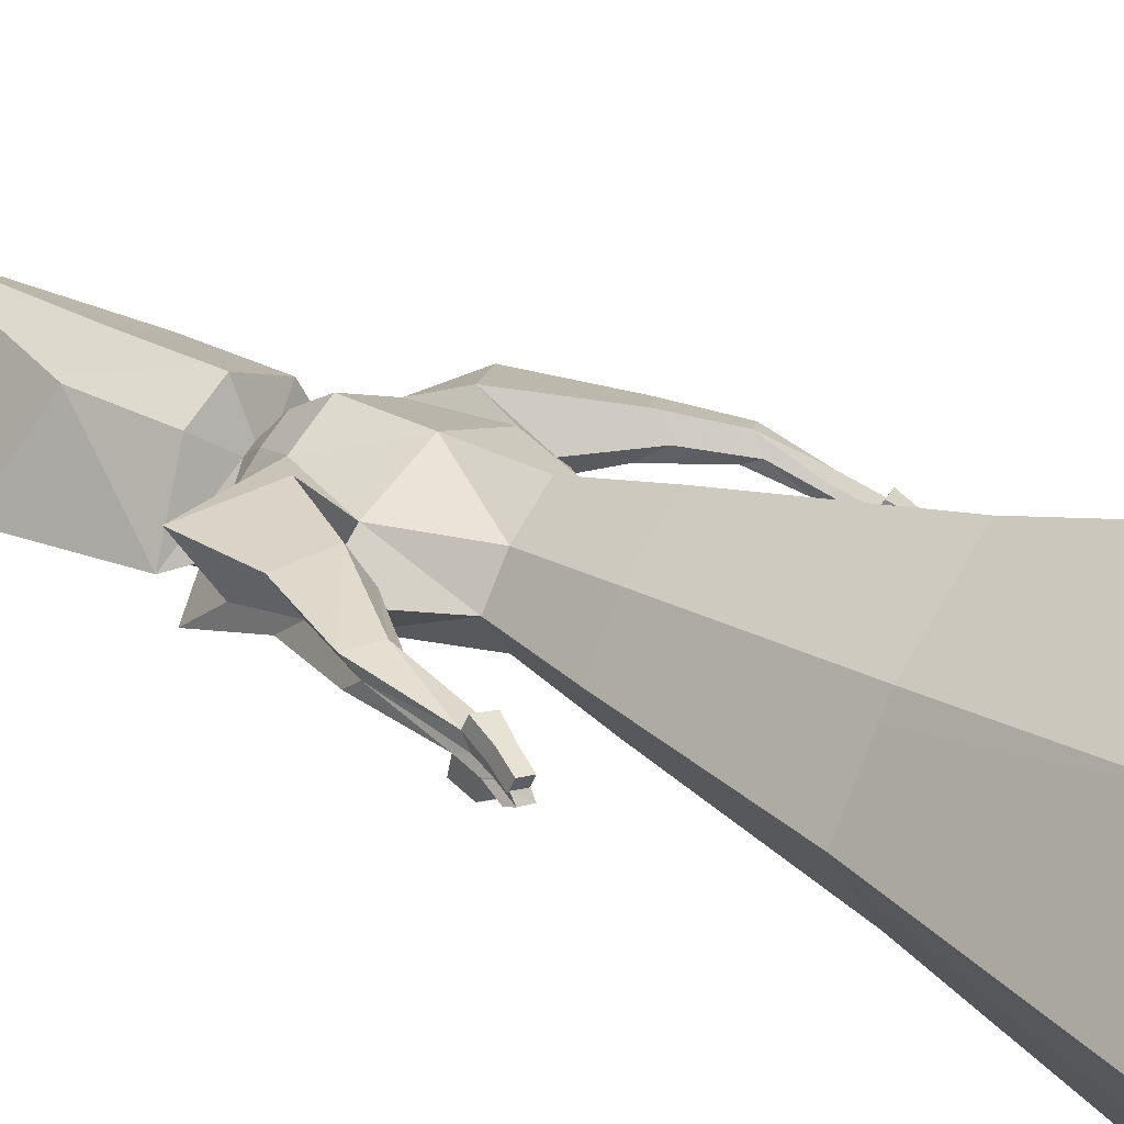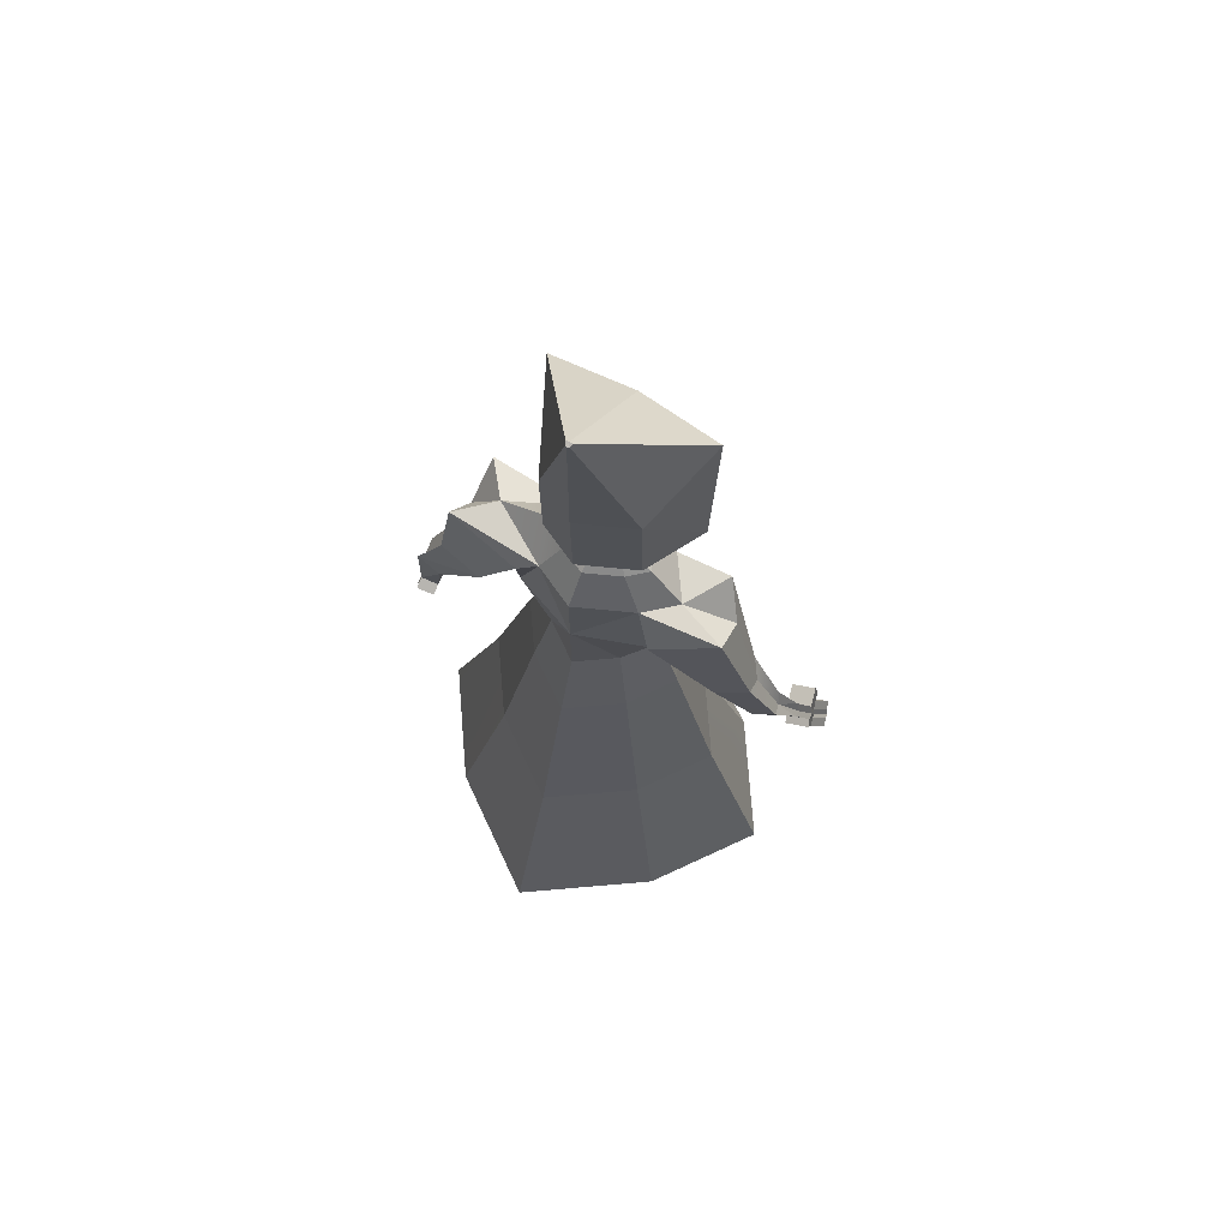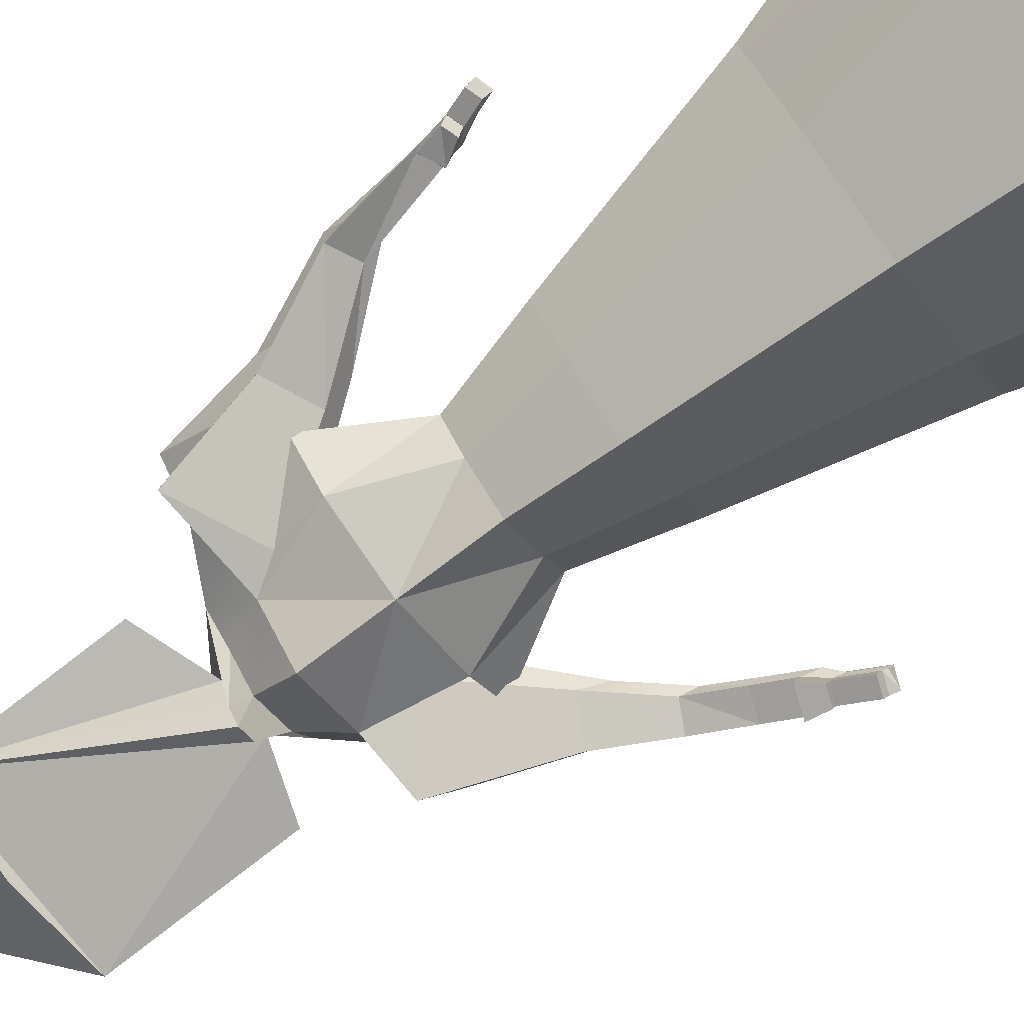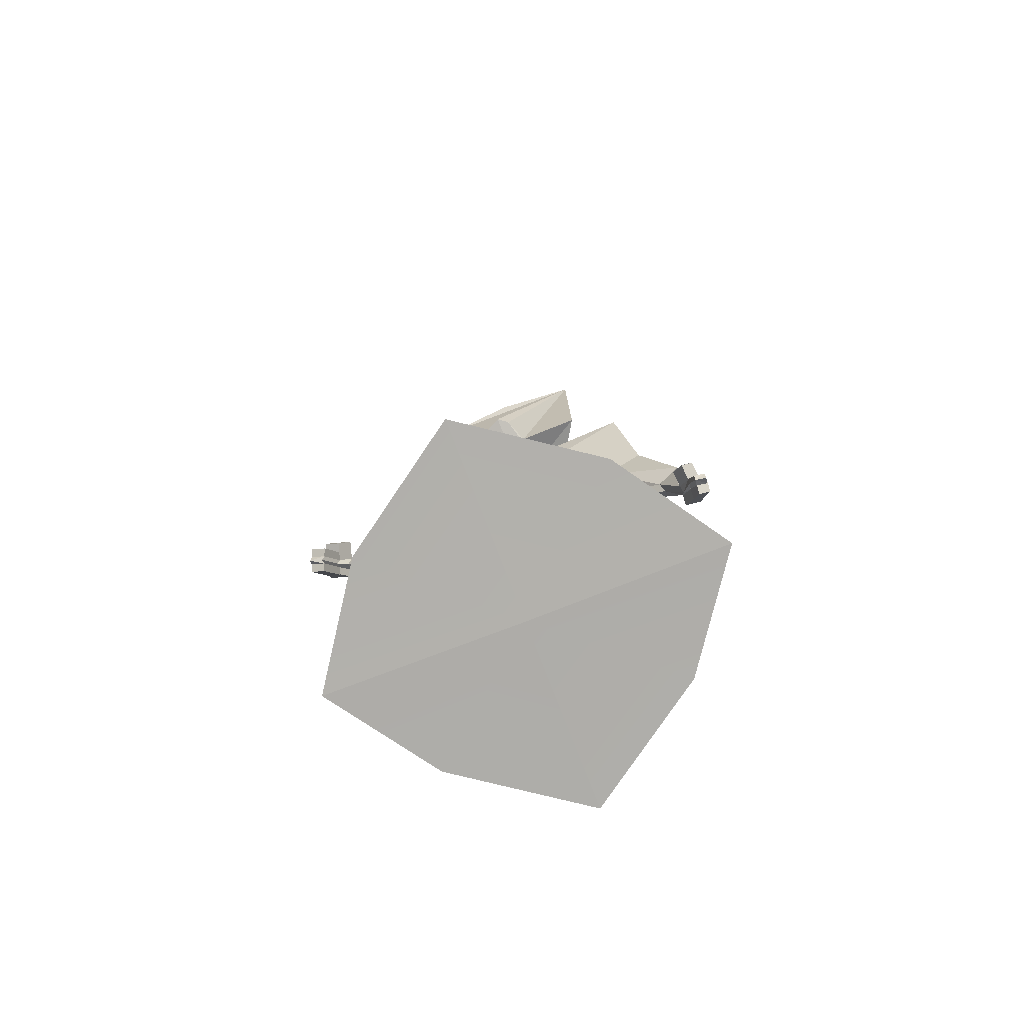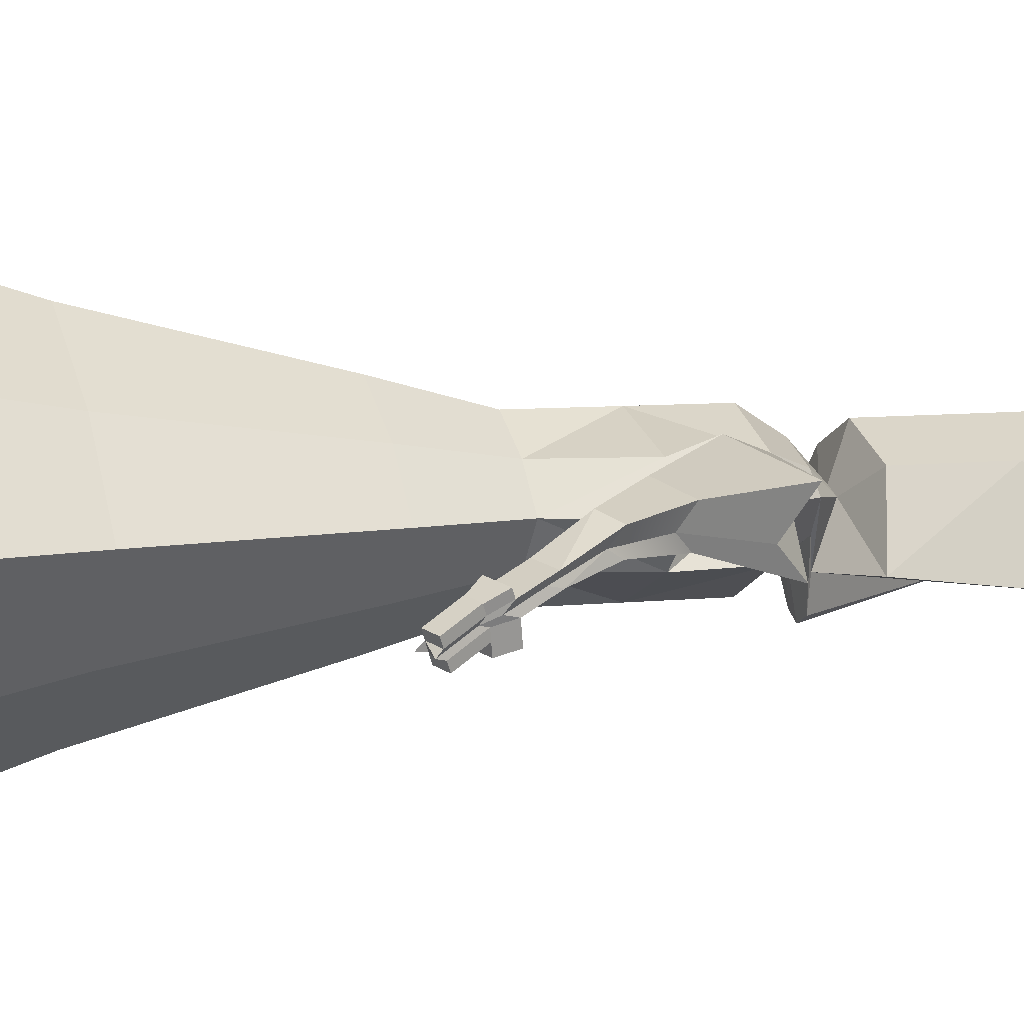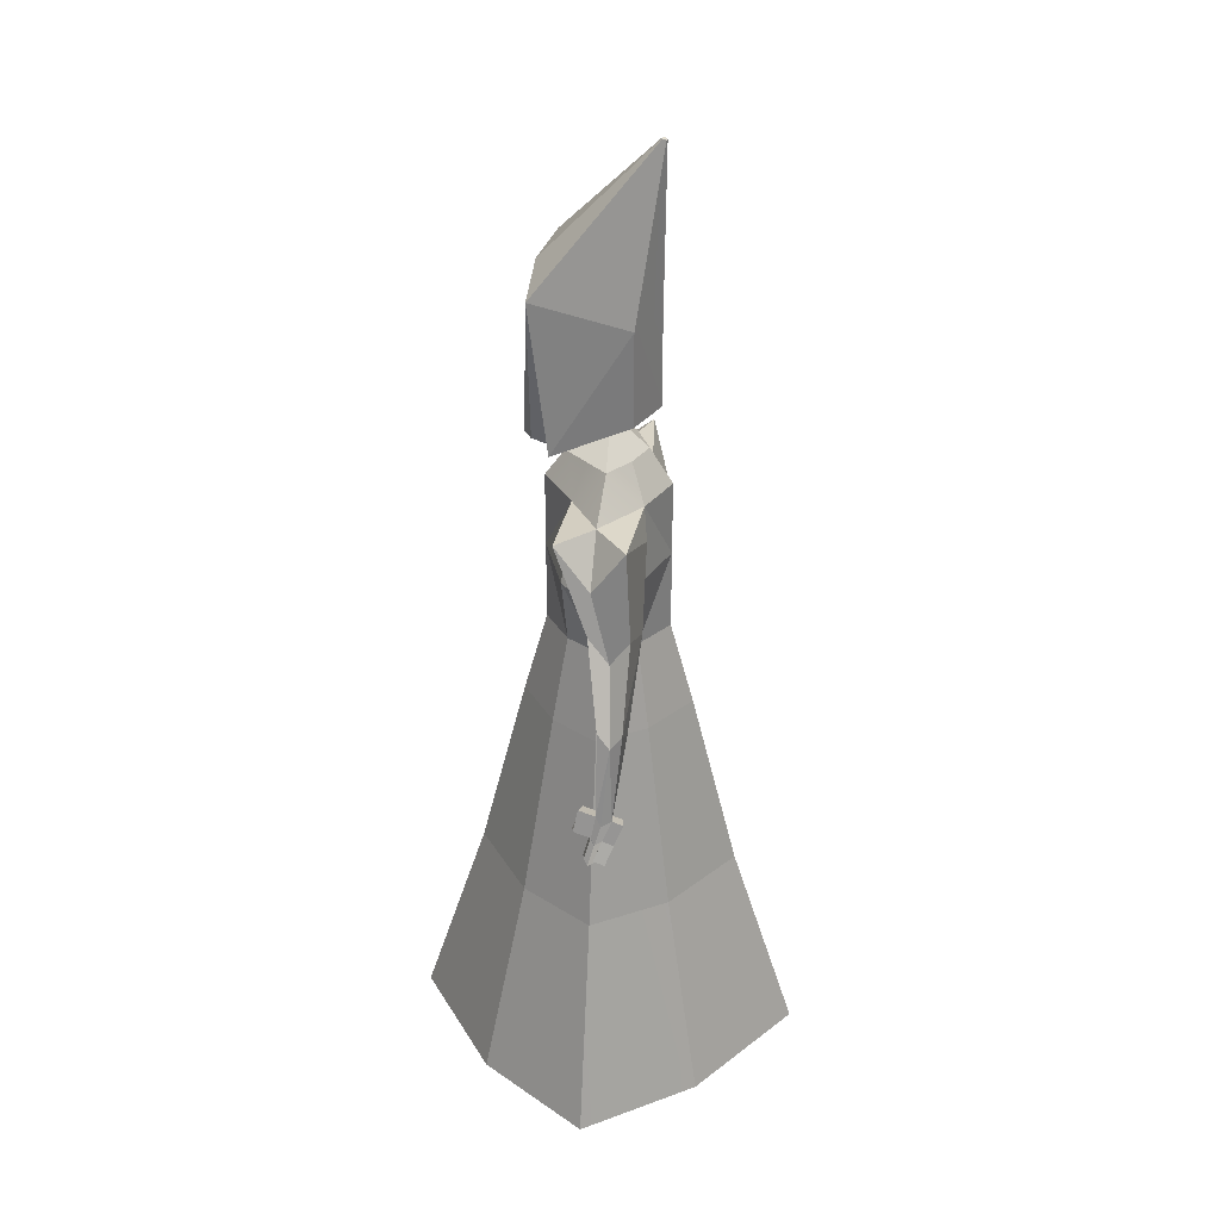
<metadata>
{"format":"obj","ext":"obj","renderer":"f3d","projection":"perspective","resolution":1024,"background":"white","views":[{"elev":30.1,"azim":-52.2,"up":"+Z"},{"elev":70.3,"azim":30.0,"up":"+Y"},{"elev":-74.6,"azim":-52.5,"up":"+Z"},{"elev":-78.0,"azim":-158.9,"up":"+Y"},{"elev":5.9,"azim":69.3,"up":"+Z"},{"elev":32.0,"azim":-81.4,"up":"+Y"}]}
</metadata>
<code>
o Cube
v 1.166 0.0221 -1.058
v 0.7775 1.959 -0.7128
v 1.166 0.0221 1.004
v 0.7775 1.959 0.663
v -1.171 0.0221 -1.058
v -0.7819 1.959 -0.7128
v -1.171 0.0221 1.004
v -0.7819 1.959 0.663
v -0.001071 1.959 -1.257
v -0.000691 0.0221 1.819
v -0.001071 1.959 1.207
v -0.000692 0.0221 -1.873
v -1.255 1.982 -0.01504
v 1.874 -5e-06 -0.01209
v -1.879 -5e-06 -0.01209
v 1.25 1.982 -0.01504
v -0.5819 4.557 -0.01703
v 0 0 0
v -0.8054 3.75 -0.01635
v -0.5022 3.735 0.4185
v -0.001325 3.735 -0.8128
v -0.5022 3.735 -0.4639
v -0.001325 3.735 0.7674
v 0.498 3.735 0.4185
v 0.801 3.75 -0.01635
v 0.498 3.735 -0.4639
v -0.363 4.547 0.2969
v -0.001454 4.547 -0.5919
v -0.363 4.547 -0.3401
v -0.001454 4.547 0.5487
v 0.359 4.547 0.2969
v 0.5777 4.557 -0.01703
v 0.359 4.547 -0.3401
v -0.9836 6.062 0.02334
v -1.021 5.304 -0.01348
v -0.6526 5.294 0.3088
v -0.001208 5.306 -0.5916
v -0.6684 5.306 -0.3408
v -0.001208 5.306 0.549
v 0.6478 5.294 0.3088
v 1.016 5.304 -0.01348
v 0.6636 5.306 -0.3408
v -0.4108 5.989 0.3539
v -0.001317 6.01 -0.5913
v -0.4108 5.989 -0.2831
v -0.001317 6.01 0.5493
v 0.5354 5.998 0.3007
v 0.8157 5.987 0.04429
v 0.5478 6.01 -0.3406
v 0.6953 5.298 0.07559
v 0.4725 5.65 -0.1651
v 1.263 5.703 -0.1348
v 0.7042 5.621 0.4324
v 1.292 5.96 0.2098
v 1.06 5.988 -0.3877
v -0.619 5.398 0.09415
v -0.6207 5.766 0.4048
v -0.5681 5.746 -0.2343
v -1.254 6.027 -0.3074
v -1.308 5.622 0.02145
v -1.319 6.035 0.3262
v -1.017 4.863 0.2434
v -1.018 5.08 0.4268
v -0.9866 5.068 0.04945
v -1.392 5.234 0.006274
v -1.424 4.995 0.2005
v -1.43 5.239 0.3805
v -1.528 4.247 0.289
v -1.527 4.365 0.3722
v -1.495 4.399 0.225
v -1.732 4.492 0.1376
v -1.751 4.35 0.2532
v -1.755 4.495 0.3604
v -1.694 3.557 0.2186
v -1.677 3.609 0.2515
v -1.68 3.631 0.1594
v -1.854 3.709 0.1455
v -1.85 3.595 0.1875
v -1.839 3.662 0.2847
v 1.294 4.758 0.09504
v 1.183 4.934 -0.02495
v 1.577 4.96 -0.009802
v 1.299 4.919 0.2729
v 1.591 5.088 0.1619
v 1.476 5.102 -0.1359
v 1.605 4.358 0.008492
v 1.563 4.487 -0.05059
v 1.803 4.473 -0.05426
v 1.639 4.468 0.1432
v 1.836 4.569 0.07301
v 1.76 4.589 -0.1208
v 1.748 3.971 -0.1729
v 1.712 4.107 -0.1915
v 1.958 4.08 -0.2138
v 1.752 4.064 -0.08931
v 1.965 4.146 -0.1343
v 1.924 4.189 -0.2365
v 1.848 3.692 -0.3021
v 1.812 3.823 -0.3177
v 2.058 3.796 -0.34
v 1.853 3.78 -0.2156
v 2.065 3.863 -0.2605
v 2.025 3.906 -0.3627
v 1.933 3.595 -0.3635
v 1.911 3.678 -0.3734
v 2.066 3.66 -0.3875
v 1.936 3.651 -0.3088
v 2.071 3.703 -0.3372
v 2.045 3.73 -0.4018
v -1.78 3.393 0.1162
v -1.771 3.433 0.1818
v -1.783 3.463 0.08432
v -1.893 3.502 0.1084
v -1.891 3.423 0.1374
v -1.883 3.47 0.2048
v -1.842 3.751 -0.01069
v -1.669 3.674 0.003156
v -1.882 3.544 -0.04783
v -1.771 3.506 -0.07191
v -1.781 3.392 0.1137
v -1.772 3.432 0.1792
v -1.783 3.462 0.08179
v -1.894 3.501 0.1059
v -1.891 3.422 0.1349
v -1.884 3.469 0.2022
v -1.842 3.75 -0.01323
v -1.669 3.673 0.000622
v -1.882 3.543 -0.05037
v -1.772 3.504 -0.07444
v -1.846 3.212 0.06375
v -1.837 3.252 0.1293
v -1.849 3.282 0.03185
v -1.959 3.321 0.05593
v -1.957 3.242 0.08497
v -1.949 3.288 0.1523
v -1.833 3.619 0.3862
v -1.671 3.566 0.353
v -1.877 3.426 0.3063
v -1.765 3.389 0.2833
v -1.954 3.298 0.1354
v -1.842 3.261 0.1124
v -1.948 3.254 0.2369
v -1.835 3.217 0.2139
v 1.765 3.855 -0.4847
v 1.863 3.709 -0.5404
v 1.977 3.937 -0.5297
v 1.997 3.762 -0.5688
v 2.022 3.329 -0.5099
v 1.999 3.412 -0.5198
v 2.025 3.385 -0.4552
v 2.159 3.437 -0.4836
v 2.155 3.395 -0.5339
v 2.134 3.465 -0.5482
v 1.884 3.708 -0.4445
v 2.018 3.76 -0.4729
v 1.972 3.443 -0.5909
v 2.107 3.495 -0.6193
v 1.962 3.621 -0.2396
v 2.097 3.673 -0.268
v 2.051 3.356 -0.3859
v 2.185 3.408 -0.4144
v 1.878 3.75 -0.1511
v 2.091 3.833 -0.1961
v 1.962 3.62 -0.2444
v 2.096 3.673 -0.2728
v -0.4916 6.329 0.0311
v -0.2425 6.33 0.2194
v 0.006522 6.343 -0.3554
v -0.2425 6.33 -0.168
v 0.006522 6.343 0.3382
v 0.3329 6.336 0.187
v 0.5034 6.329 0.0311
v 0.3404 6.343 -0.2029
v -0.7977 6.615 -0.409
v -0.1902 6.406 -0.436
v -0.08799 6.6 0.004313
v 0.007026 6.415 -0.7655
v -0.09512 6.407 -0.6886
v 0.01416 6.605 0.05306
v 0.1481 6.602 -0.008947
v 0.218 6.406 -0.436
v 0.144 6.415 -0.7029
v -0.8147 8.013 -0.5763
v -0.403 6.734 0.2524
v -0.008426 6.754 0.4407
v 0.5087 6.743 0.2012
v 0.7788 6.615 -0.409
v -0.4127 7.623 0.256
v -0.01821 7.644 0.4442
v 0.4989 7.632 0.2047
v 0.7619 8.013 -0.5763
v -0.02506 8.063 -0.6312
v -0.03261 9.159 0.4208
v -0.0169 9.144 0.4525
v -0.002404 9.144 0.4597
v 0.01779 9.144 0.4506
v -0.002404 9.16 0.4188
v 0.0278 9.159 0.4208
f 18 10 7
f 11 8 7
f 13 6 5
f 6 13 19
f 16 4 3
f 9 2 1
f 5 6 9
f 2 26 25
f 3 4 11
f 18 14 3
f 1 14 18
f 8 20 19
f 1 2 16
f 4 24 23
f 7 8 13
f 5 12 18
f 26 33 32
f 20 23 30
f 22 19 17
f 20 27 17
f 8 11 23
f 4 16 25
f 2 9 21
f 6 22 21
f 17 35 38
f 17 27 36
f 31 40 39
f 33 28 37
f 22 29 28
f 24 25 32
f 26 21 28
f 24 31 30
f 39 40 47
f 37 44 49
f 42 51 50
f 37 38 45
f 27 30 39
f 32 33 42
f 29 38 37
f 32 41 40
f 49 173 172
f 46 170 167
f 45 34 166
f 43 167 166
f 35 56 58
f 43 61 57
f 39 46 43
f 47 40 53
f 52 82 85
f 51 55 85
f 41 50 53
f 48 52 55
f 49 55 51
f 48 47 54
f 34 60 61
f 34 45 59
f 45 38 58
f 36 57 56
f 56 57 63
f 62 63 69
f 57 61 67
f 60 66 67
f 56 62 64
f 60 59 65
f 58 64 65
f 72 71 77
f 63 67 73
f 66 72 73
f 62 68 70
f 66 65 71
f 64 70 71
f 75 137 139
f 70 76 77
f 68 69 75
f 69 73 79
f 72 78 79
f 68 74 76
f 82 88 91
f 81 85 91
f 50 80 83
f 50 51 81
f 52 54 84
f 53 83 84
f 89 95 96
f 88 90 96
f 80 86 89
f 80 81 87
f 82 84 90
f 83 89 90
f 94 100 103
f 93 97 103
f 87 91 97
f 88 94 97
f 86 92 95
f 86 87 93
f 100 106 109
f 103 109 147
f 92 98 101
f 92 93 99
f 94 96 102
f 95 101 102
f 150 149 152
f 107 150 160
f 98 104 107
f 98 99 105
f 100 102 108
f 101 107 164
f 119 129 127
f 78 114 115
f 74 110 112
f 78 77 113
f 77 116 118
f 74 75 111
f 110 111 121
f 112 119 117
f 77 76 117
f 112 113 118
f 122 132 133
f 127 129 128
f 114 113 123
f 112 110 120
f 118 116 126
f 111 115 125
f 117 127 126
f 112 122 123
f 119 118 128
f 114 124 125
f 130 134 133
f 120 121 131
f 121 125 135
f 124 134 135
f 120 130 132
f 124 123 133
f 137 136 138
f 79 115 138
f 115 140 142
f 75 79 136
f 141 143 142
f 139 138 142
f 111 141 140
f 111 139 143
f 144 146 147
f 103 146 144
f 109 105 145
f 105 99 144
f 106 108 151
f 153 157 155
f 106 152 153
f 104 148 150
f 104 105 149
f 154 155 157
f 149 105 154
f 109 155 154
f 153 149 156
f 158 160 161
f 107 158 159
f 150 151 161
f 108 159 161
f 162 164 165
f 107 108 165
f 101 162 163
f 102 163 165
f 169 166 175
f 166 167 176
f 171 180 179
f 168 177 182
f 45 169 168
f 47 48 172
f 49 44 168
f 46 47 171
f 179 180 186
f 180 181 187
f 167 170 179
f 173 182 181
f 168 169 178
f 172 181 180
f 185 189 188
f 176 184 174
f 179 185 184
f 183 182 177
f 188 194 193
f 189 195 194
f 187 191 190
f 185 186 190
f 174 184 188
f 197 195 196
f 197 193 194
f 192 183 193
f 189 190 196
f 192 197 198
f 190 191 198
f 18 7 15
f 11 7 10
f 13 5 15
f 6 19 22
f 16 3 14
f 9 1 12
f 5 9 12
f 2 25 16
f 3 11 10
f 18 3 10
f 1 18 12
f 8 19 13
f 1 16 14
f 4 23 11
f 7 13 15
f 5 18 15
f 26 32 25
f 20 30 27
f 22 17 29
f 20 17 19
f 8 23 20
f 4 25 24
f 2 21 26
f 6 21 9
f 17 38 29
f 17 36 35
f 31 39 30
f 33 37 42
f 22 28 21
f 24 32 31
f 26 28 33
f 24 30 23
f 39 47 46
f 37 49 42
f 42 50 41
f 37 45 44
f 27 39 36
f 32 42 41
f 29 37 28
f 32 40 31
f 49 172 48
f 46 167 43
f 45 166 169
f 43 166 34
f 35 58 38
f 43 57 36
f 39 43 36
f 47 53 54
f 52 85 55
f 51 85 81
f 41 53 40
f 48 55 49
f 49 51 42
f 48 54 52
f 34 61 43
f 34 59 60
f 45 58 59
f 36 56 35
f 56 63 62
f 62 69 68
f 57 67 63
f 60 67 61
f 56 64 58
f 60 65 66
f 58 65 59
f 72 77 78
f 63 73 69
f 66 73 67
f 62 70 64
f 66 71 72
f 64 71 65
f 75 139 111
f 70 77 71
f 68 75 74
f 69 79 75
f 72 79 73
f 68 76 70
f 82 91 85
f 81 91 87
f 50 83 53
f 50 81 80
f 52 84 82
f 53 84 54
f 89 96 90
f 88 96 94
f 80 89 83
f 80 87 86
f 82 90 88
f 83 90 84
f 94 103 97
f 93 103 99
f 87 97 93
f 88 97 91
f 86 95 89
f 86 93 92
f 100 109 103
f 103 147 146
f 92 101 95
f 92 99 98
f 94 102 100
f 95 102 96
f 149 150 148
f 150 152 151
f 152 149 153
f 107 160 158
f 98 107 101
f 98 105 104
f 100 108 106
f 101 164 162
f 119 127 117
f 78 115 79
f 74 112 76
f 78 113 114
f 77 118 113
f 74 111 110
f 110 121 120
f 112 117 76
f 77 117 116
f 112 118 119
f 122 133 123
f 127 128 126
f 114 123 124
f 112 120 122
f 118 126 128
f 111 125 121
f 117 126 116
f 112 123 113
f 119 128 129
f 114 125 115
f 135 130 131
f 130 133 132
f 134 130 135
f 120 131 130
f 121 135 131
f 124 135 125
f 120 132 122
f 124 133 134
f 137 138 139
f 79 138 136
f 115 142 138
f 75 136 137
f 141 142 140
f 139 142 143
f 111 140 115
f 111 143 141
f 144 147 145
f 103 144 99
f 109 145 147
f 105 144 145
f 106 151 152
f 153 155 109
f 106 153 109
f 104 150 107
f 104 149 148
f 154 157 156
f 149 154 156
f 109 154 105
f 153 156 157
f 158 161 159
f 107 159 108
f 150 161 160
f 108 161 151
f 162 165 163
f 107 165 164
f 101 163 102
f 102 165 108
f 169 175 178
f 166 176 175
f 171 179 170
f 168 182 173
f 45 168 44
f 47 172 171
f 49 168 173
f 46 171 170
f 179 186 185
f 180 187 186
f 167 179 176
f 173 181 172
f 168 178 177
f 172 180 171
f 185 188 184
f 176 174 175
f 179 184 176
f 181 191 187
f 191 183 192
f 183 175 174
f 183 178 175
f 181 183 191
f 182 183 181
f 183 177 178
f 188 193 183
f 189 194 188
f 187 190 186
f 185 190 189
f 174 188 183
f 197 196 198
f 197 194 195
f 192 193 197
f 189 196 195
f 192 198 191
f 190 198 196

</code>
